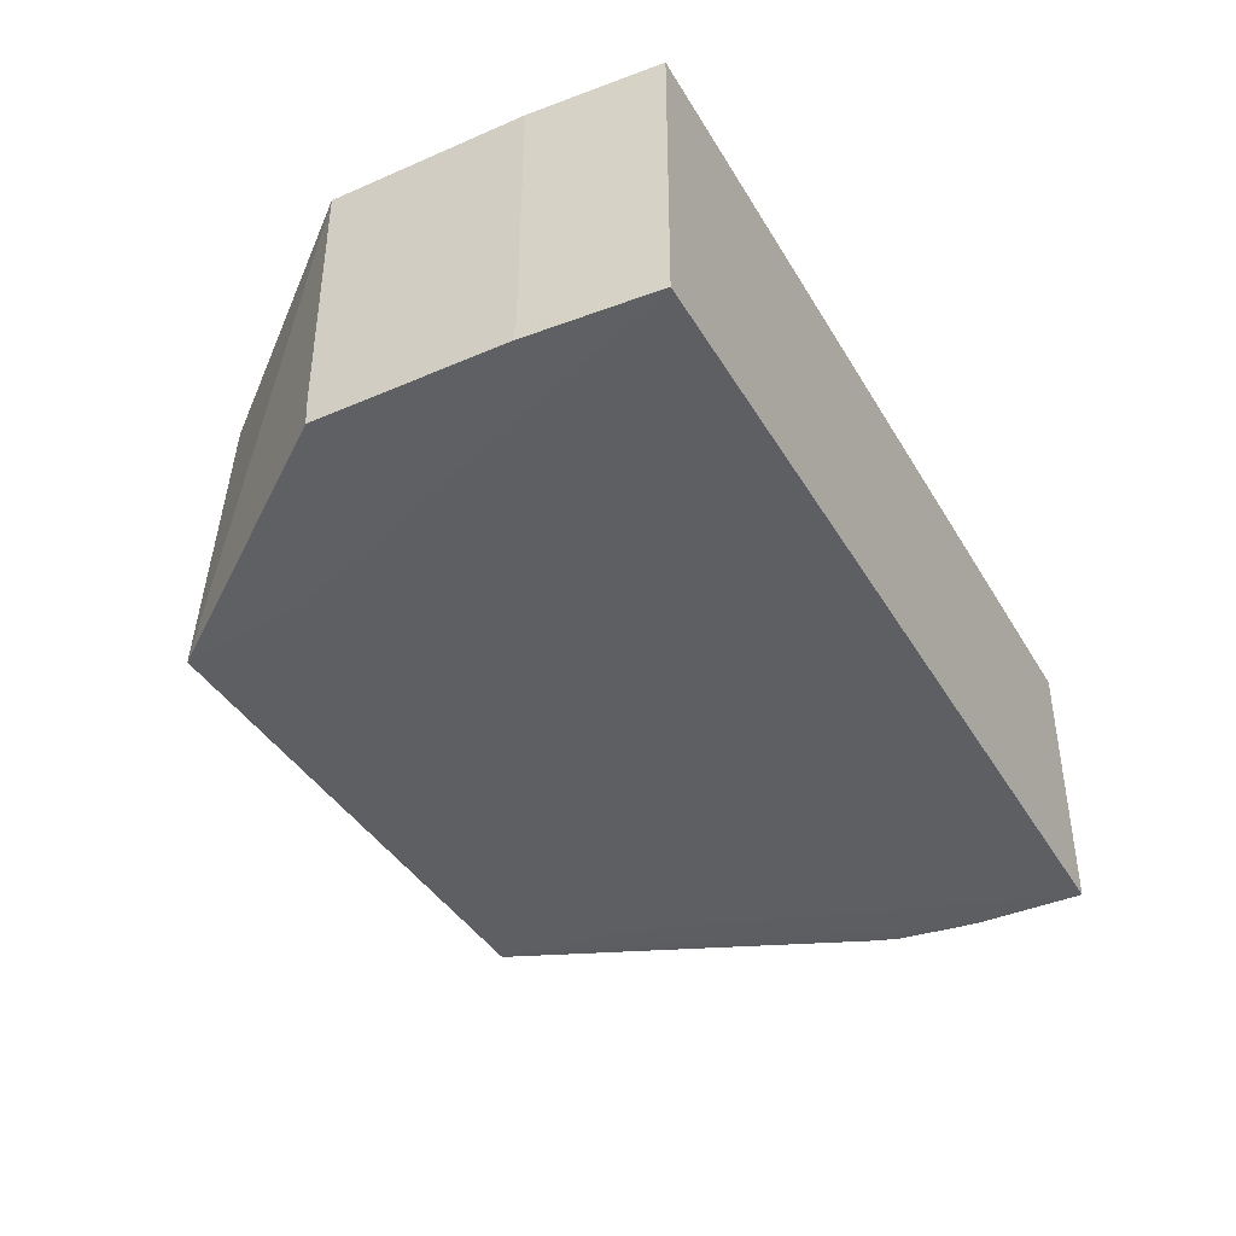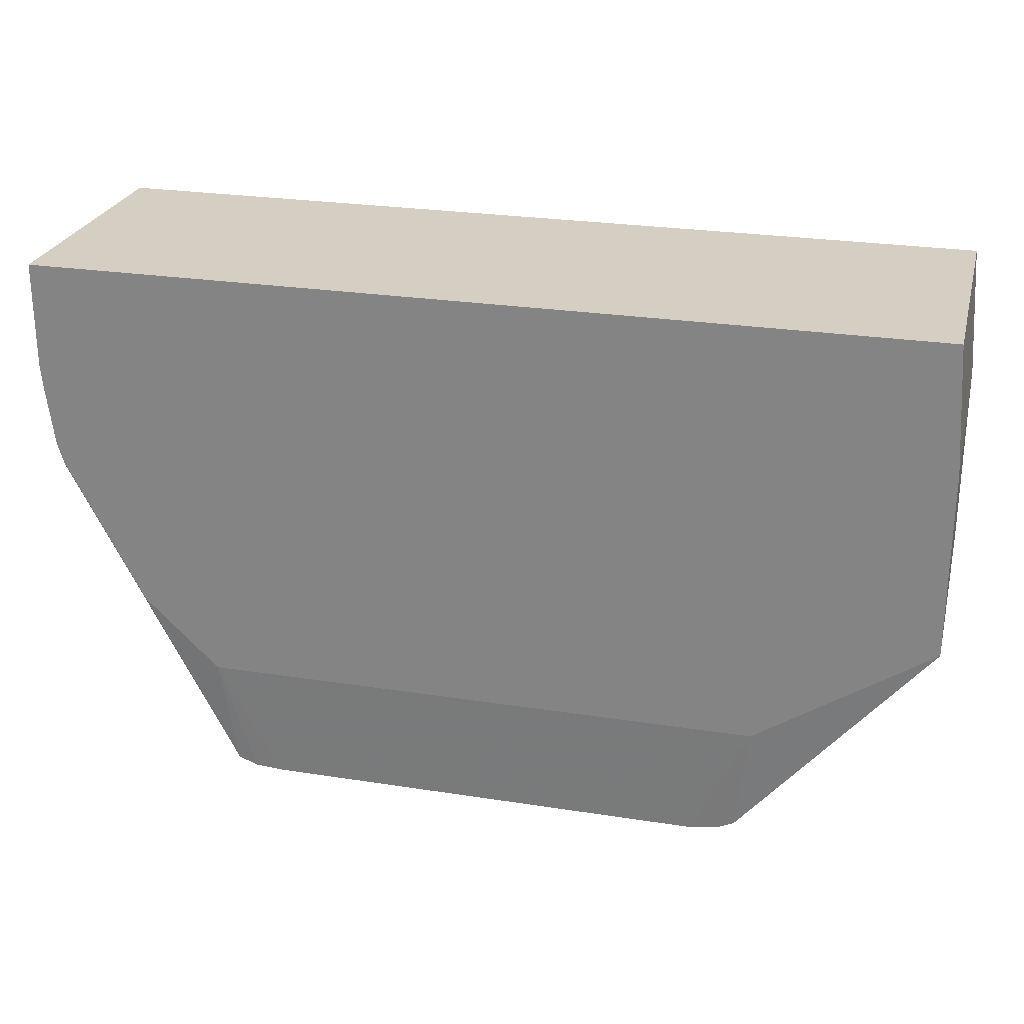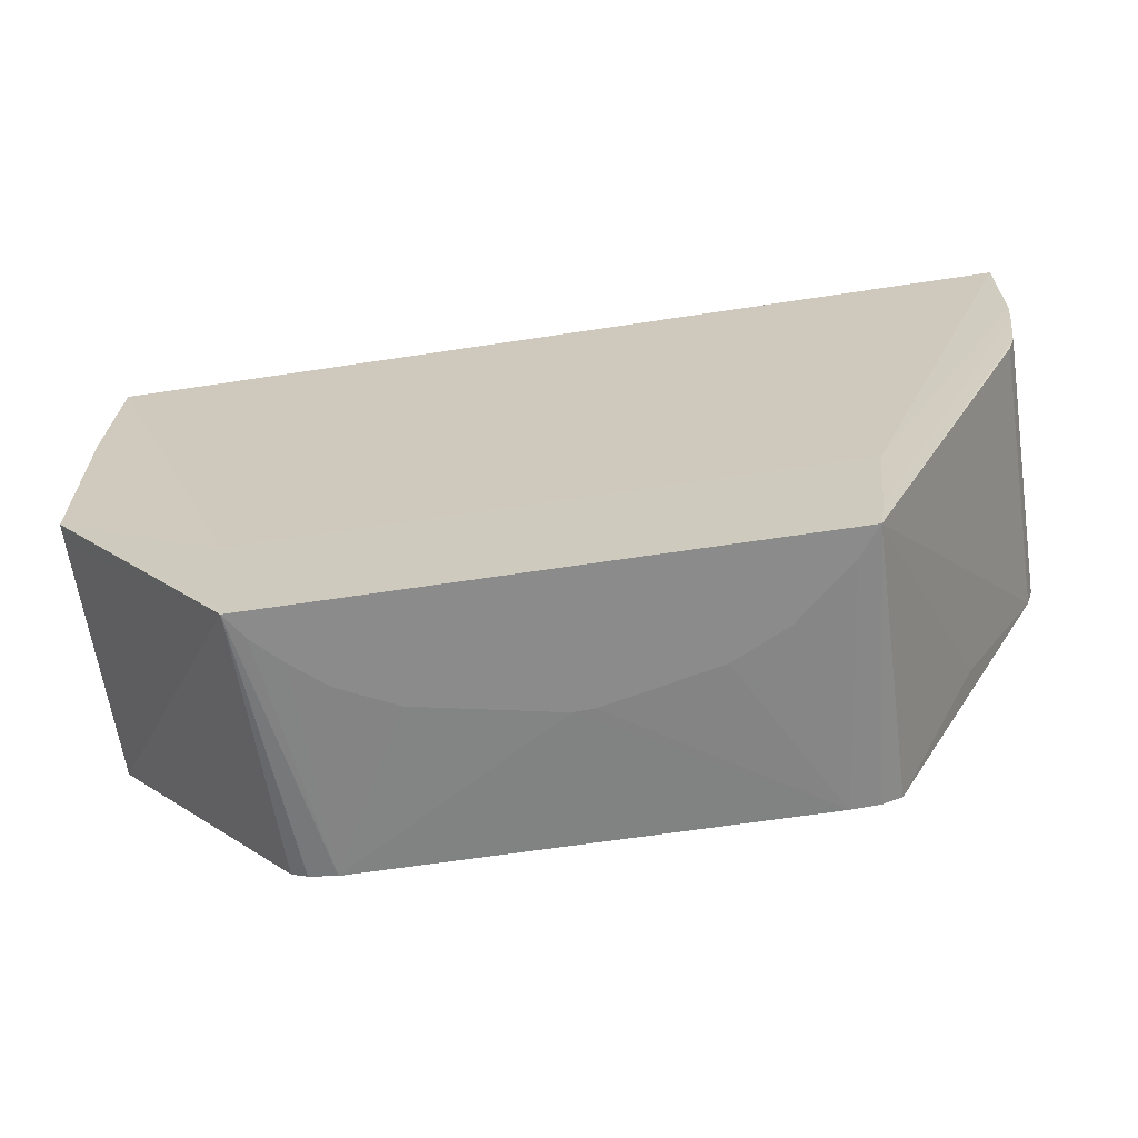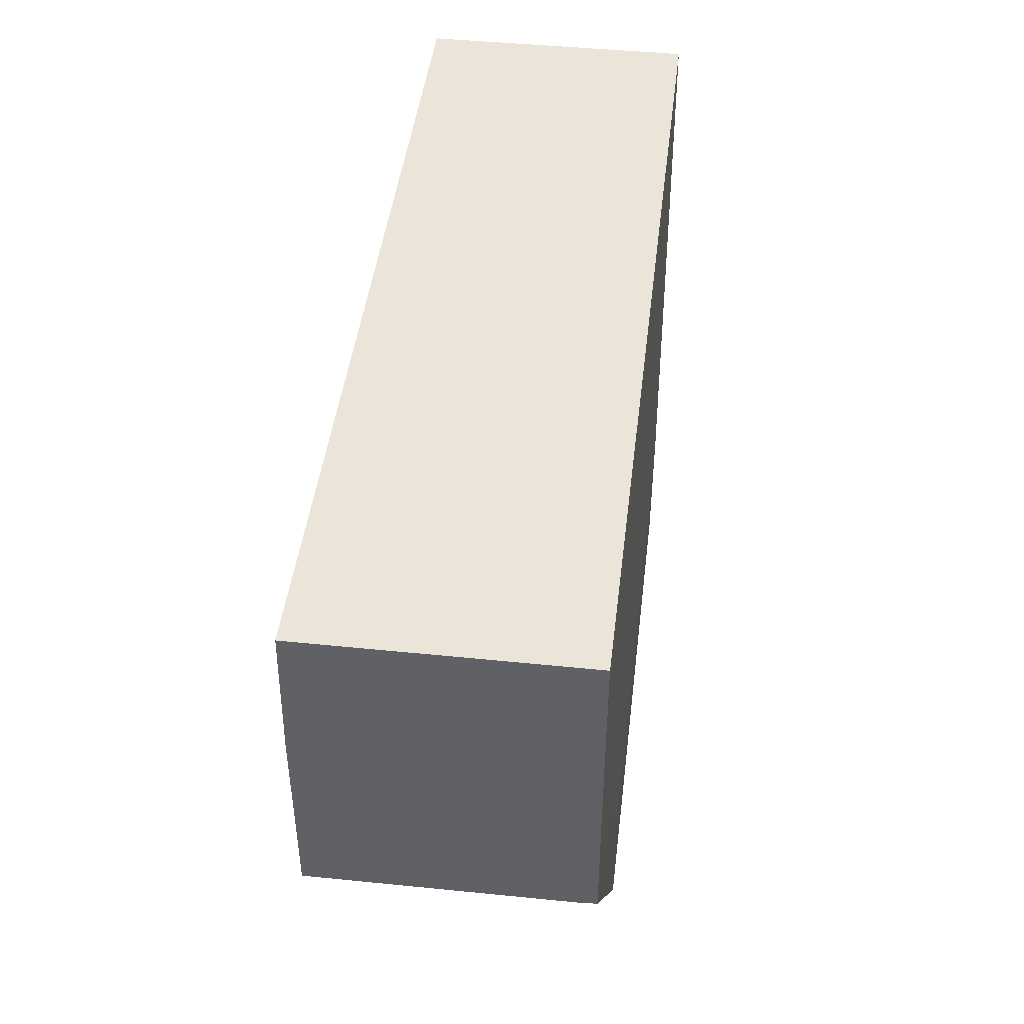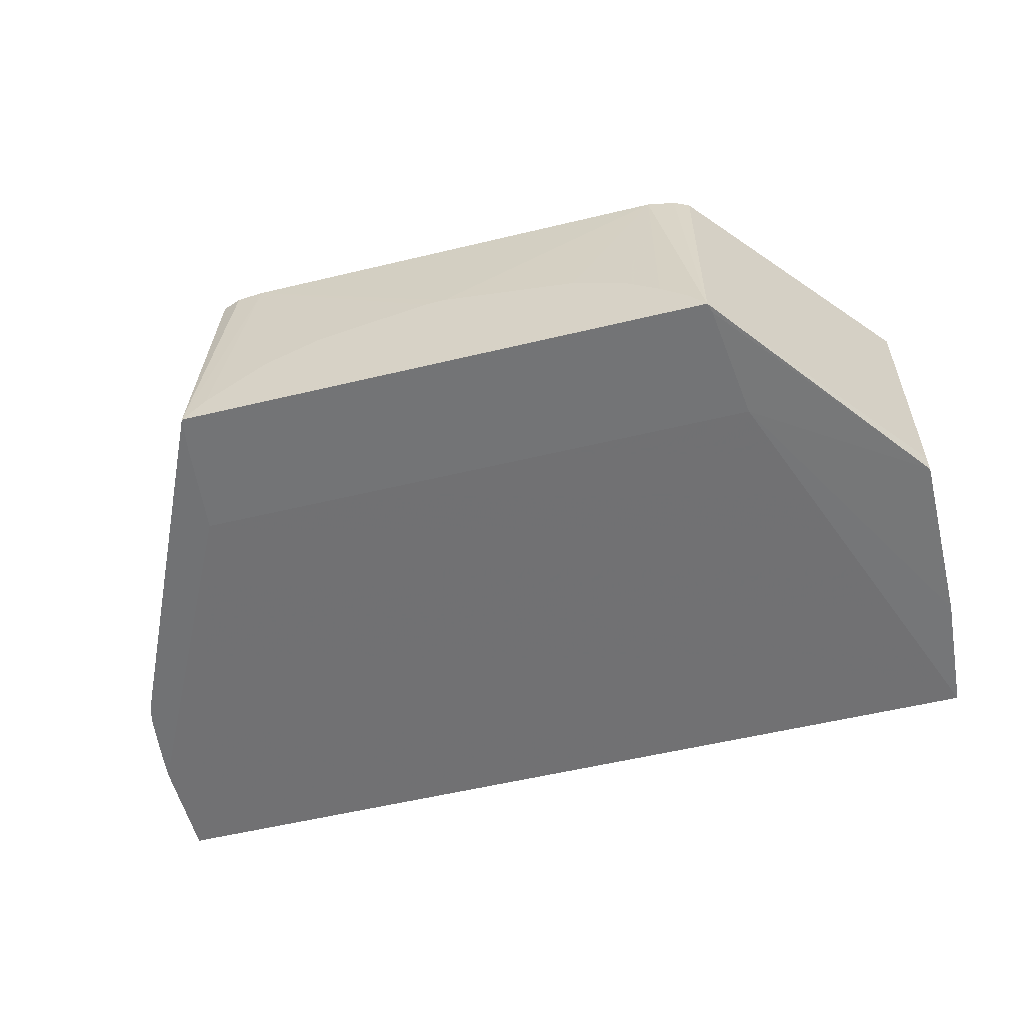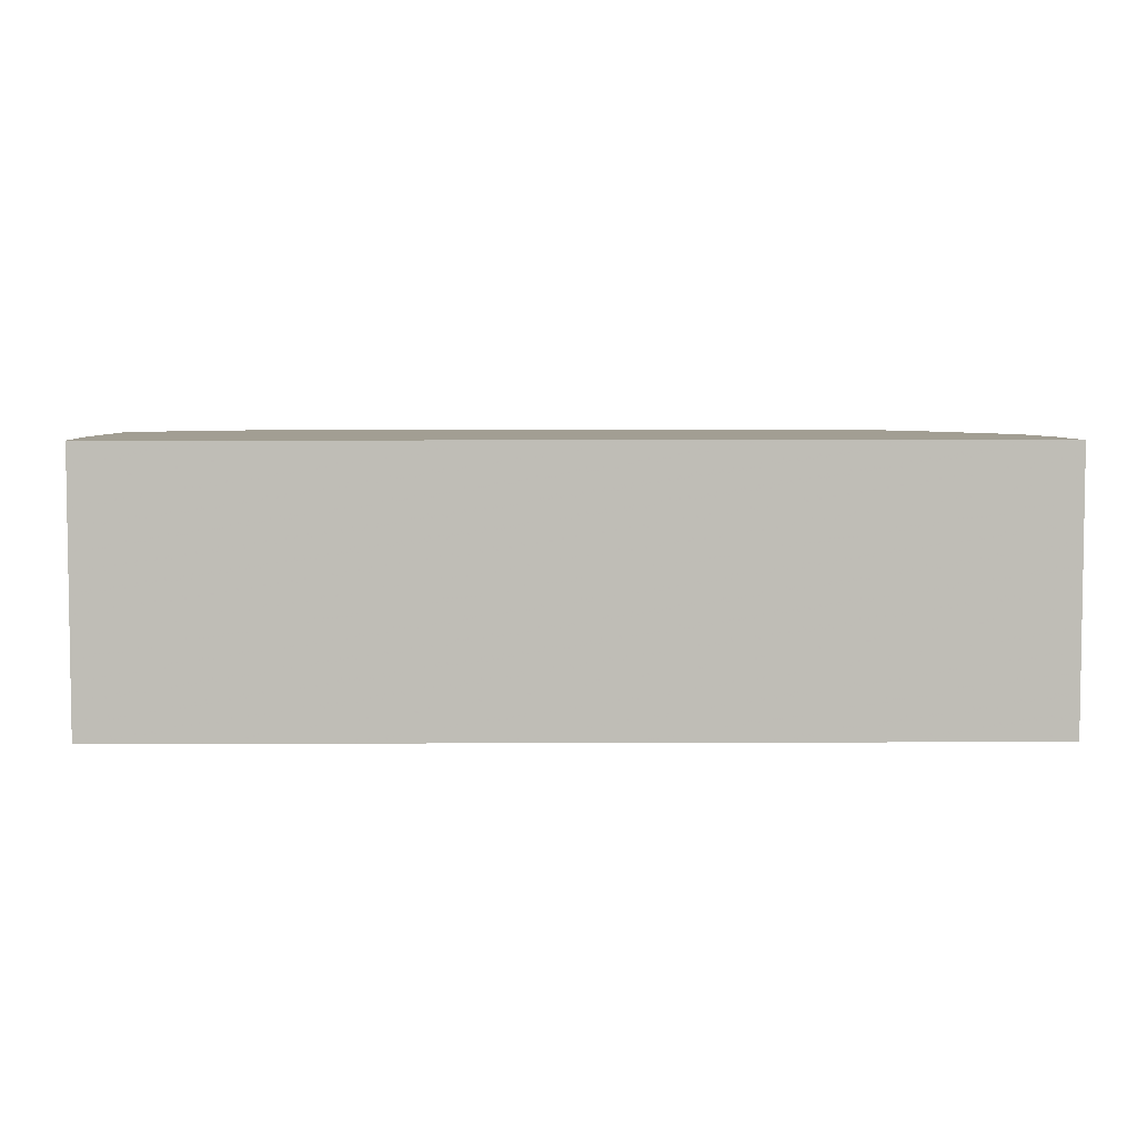
<metadata>
{"format":"obj","ext":"obj","renderer":"f3d","projection":"perspective","resolution":1024,"background":"white","views":[{"elev":-40.4,"azim":-62.0,"up":"+Y"},{"elev":25.6,"azim":-165.9,"up":"+Z"},{"elev":-63.8,"azim":8.7,"up":"+Z"},{"elev":45.0,"azim":-83.2,"up":"+Z"},{"elev":-56.2,"azim":-165.9,"up":"+Y"},{"elev":5.1,"azim":-0.8,"up":"+Y"}]}
</metadata>
<code>
v -0.03785 -0.04617 -0.01731
v -0.03588 -0.04664 -0.01353
v -0.03775 -0.05237 -0.0177
v -0.03401 -0.04599 -0.009696
v -0.03401 -0.05221 -0.009671
v -0.03385 -0.05221 -0.009193
v -0.03385 -0.04599 -0.009201
v -0.03368 -0.05221 -0.007913
v -0.03368 -0.04599 -0.007913
v -0.03362 -0.04599 -0.007273
v -0.03751 -0.04599 -0.0147
v -0.03576 -0.04599 -0.01303
v -0.03829 -0.04617 -0.01748
v -0.03893 -0.04617 -0.01752
v -0.03825 -0.05172 -0.0177
v -0.0396 -0.05052 -0.0177
v -0.04352 -0.0493 -0.0177
v -0.04088 -0.04988 -0.0177
v -0.04399 -0.04928 -0.0177
v -0.04918 -0.04617 -0.01752
v -0.05048 -0.04599 -0.0147
v -0.04982 -0.04617 -0.01741
v -0.05019 -0.05237 -0.0177
v -0.0498 -0.05178 -0.0177
v -0.04918 -0.05117 -0.0177
v -0.04845 -0.05054 -0.0177
v -0.04717 -0.0499 -0.0177
v -0.0506 -0.05237 -0.0147
v -0.05026 -0.05237 -0.01745
v -0.0545 -0.05221 -0.01198
v -0.0545 -0.05221 -0.007747
v -0.0545 -0.05176 -0.007683
v -0.05432 -0.05221 -0.004801
v -0.03739 -0.05237 -0.0147
v -0.03362 -0.05221 -0.004801
v -0.03362 -0.05221 -0.007273
v -0.03762 -0.05237 -0.01688
v -0.03362 -0.04599 -0.004801
v -0.05432 -0.04599 -0.004801
v -0.0545 -0.04599 -0.01204
v -0.0545 -0.04599 -0.007683
v -0.0545 -0.05176 -0.01201
v -0.0545 -0.05219 -0.01199
v -0.05018 -0.04617 -0.01724
f 2 3 1
f 4 3 2
f 5 3 4
f 5 6 3
f 5 4 6
f 7 6 4
f 7 8 6
f 9 8 7
f 9 10 8
f 9 7 10
f 7 4 10
f 4 11 10
f 12 11 4
f 12 1 11
f 12 4 1
f 4 2 1
f 13 11 1
f 13 14 11
f 13 3 14
f 13 1 3
f 15 14 3
f 15 16 14
f 15 3 16
f 16 3 17
f 18 16 17
f 18 14 16
f 18 17 14
f 14 17 19
f 20 14 19
f 20 21 14
f 20 22 21
f 20 23 22
f 20 24 23
f 25 24 20
f 25 26 24
f 25 20 26
f 20 27 26
f 20 19 27
f 19 17 27
f 17 3 27
f 27 3 23
f 26 27 23
f 24 26 23
f 28 23 3
f 29 23 28
f 29 30 23
f 29 28 30
f 31 30 28
f 31 32 30
f 31 33 32
f 31 28 33
f 34 33 28
f 34 35 33
f 34 36 35
f 34 8 36
f 37 8 34
f 37 6 8
f 37 3 6
f 37 34 3
f 34 28 3
f 8 10 36
f 36 10 35
f 38 35 10
f 38 39 35
f 38 10 39
f 40 39 10
f 41 39 40
f 41 32 39
f 41 40 32
f 32 40 30
f 42 30 40
f 43 30 42
f 43 23 30
f 43 42 23
f 42 40 23
f 44 23 40
f 44 22 23
f 21 22 44
f 21 44 40
f 21 40 11
f 21 11 14
f 11 40 10
f 32 33 39
f 33 35 39

</code>
